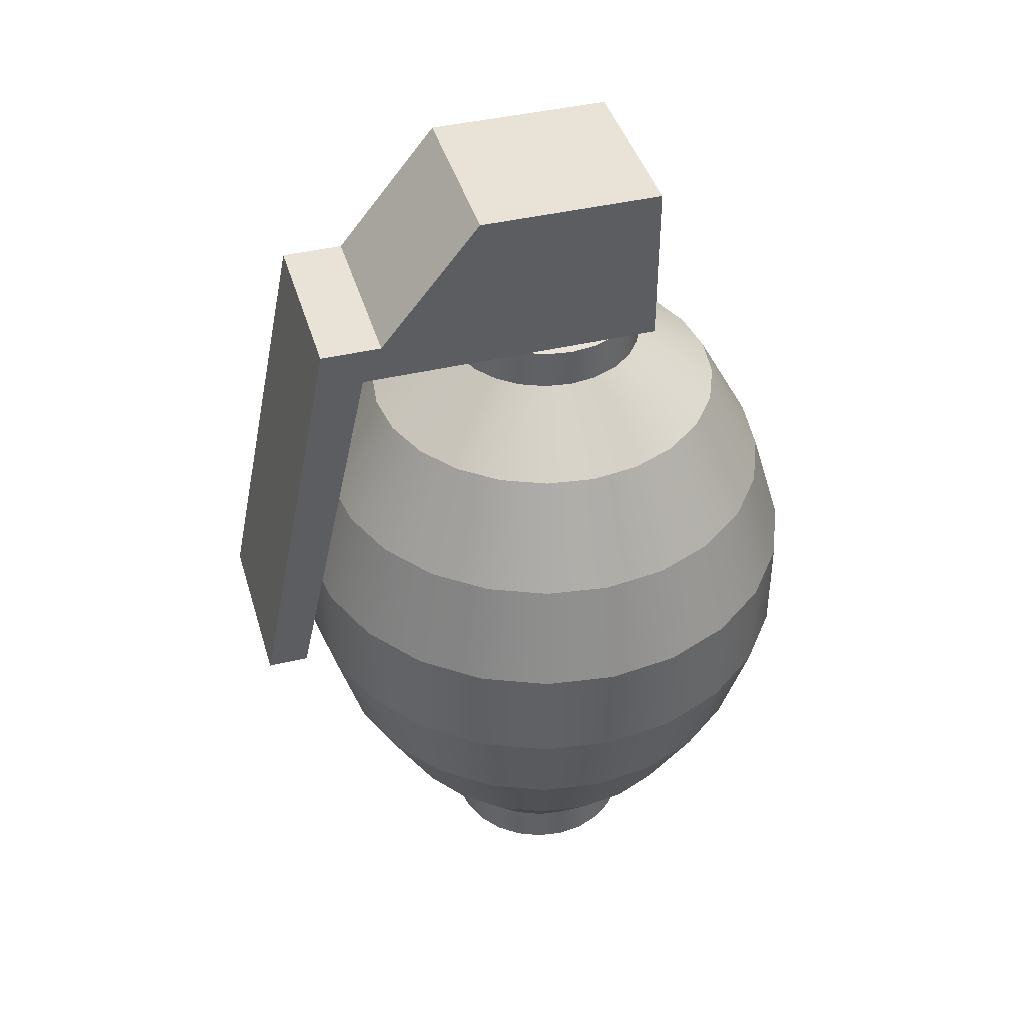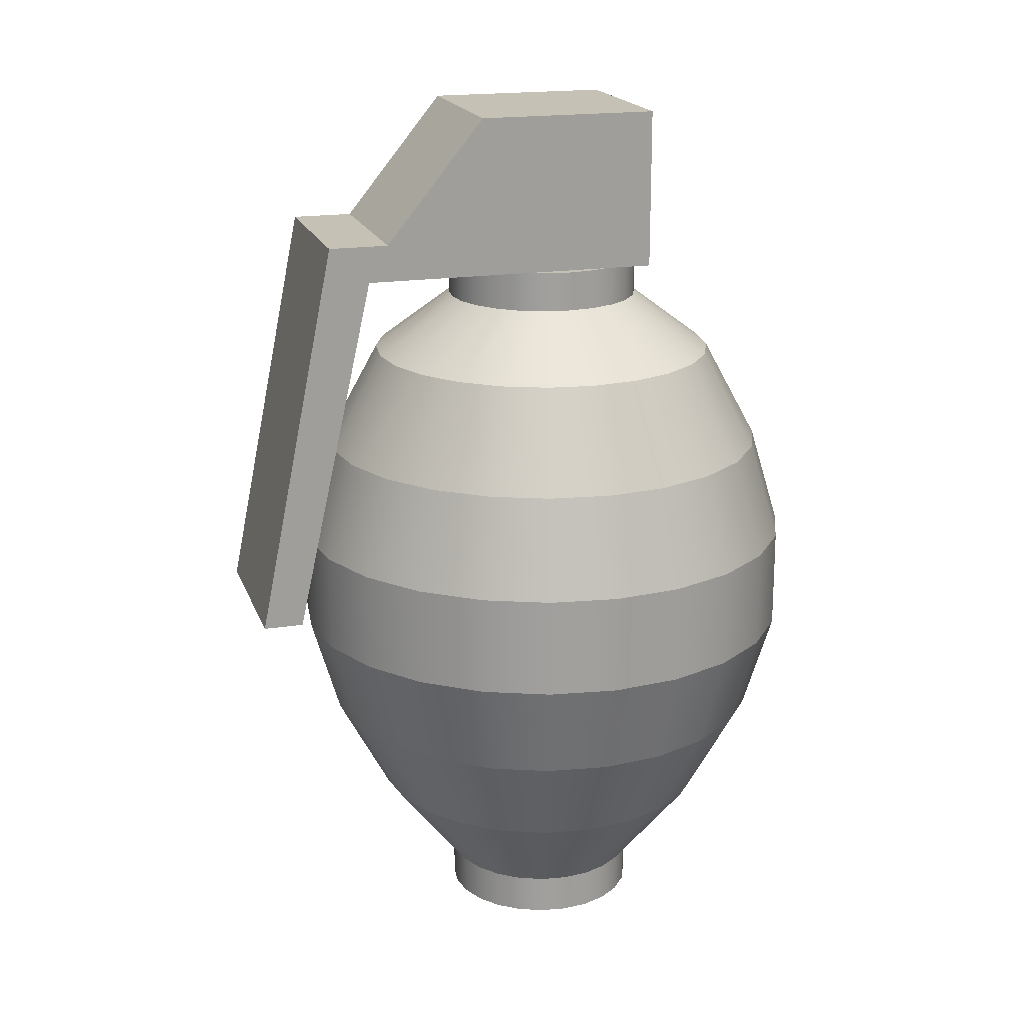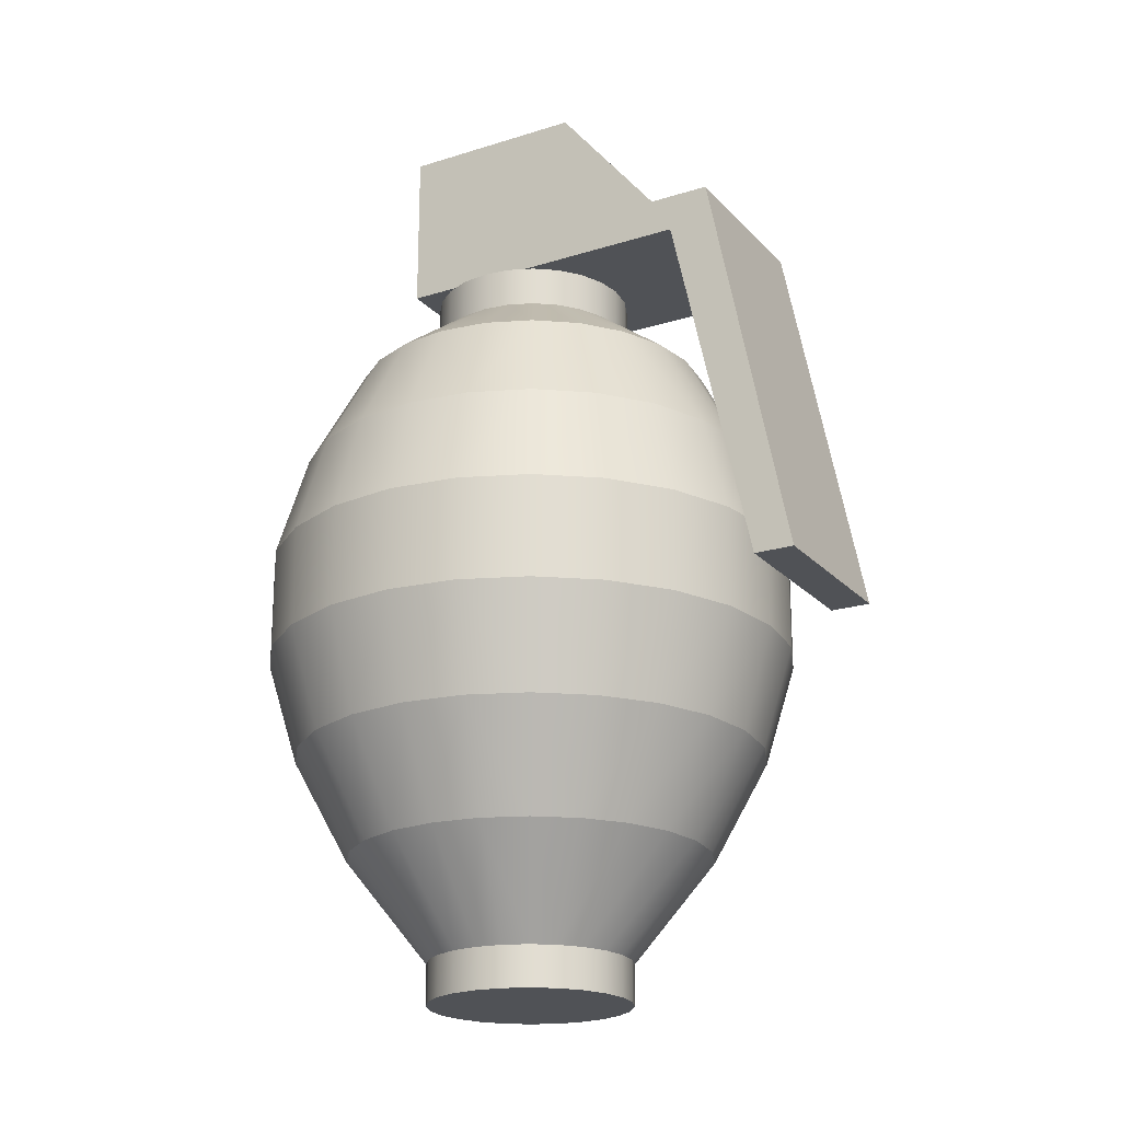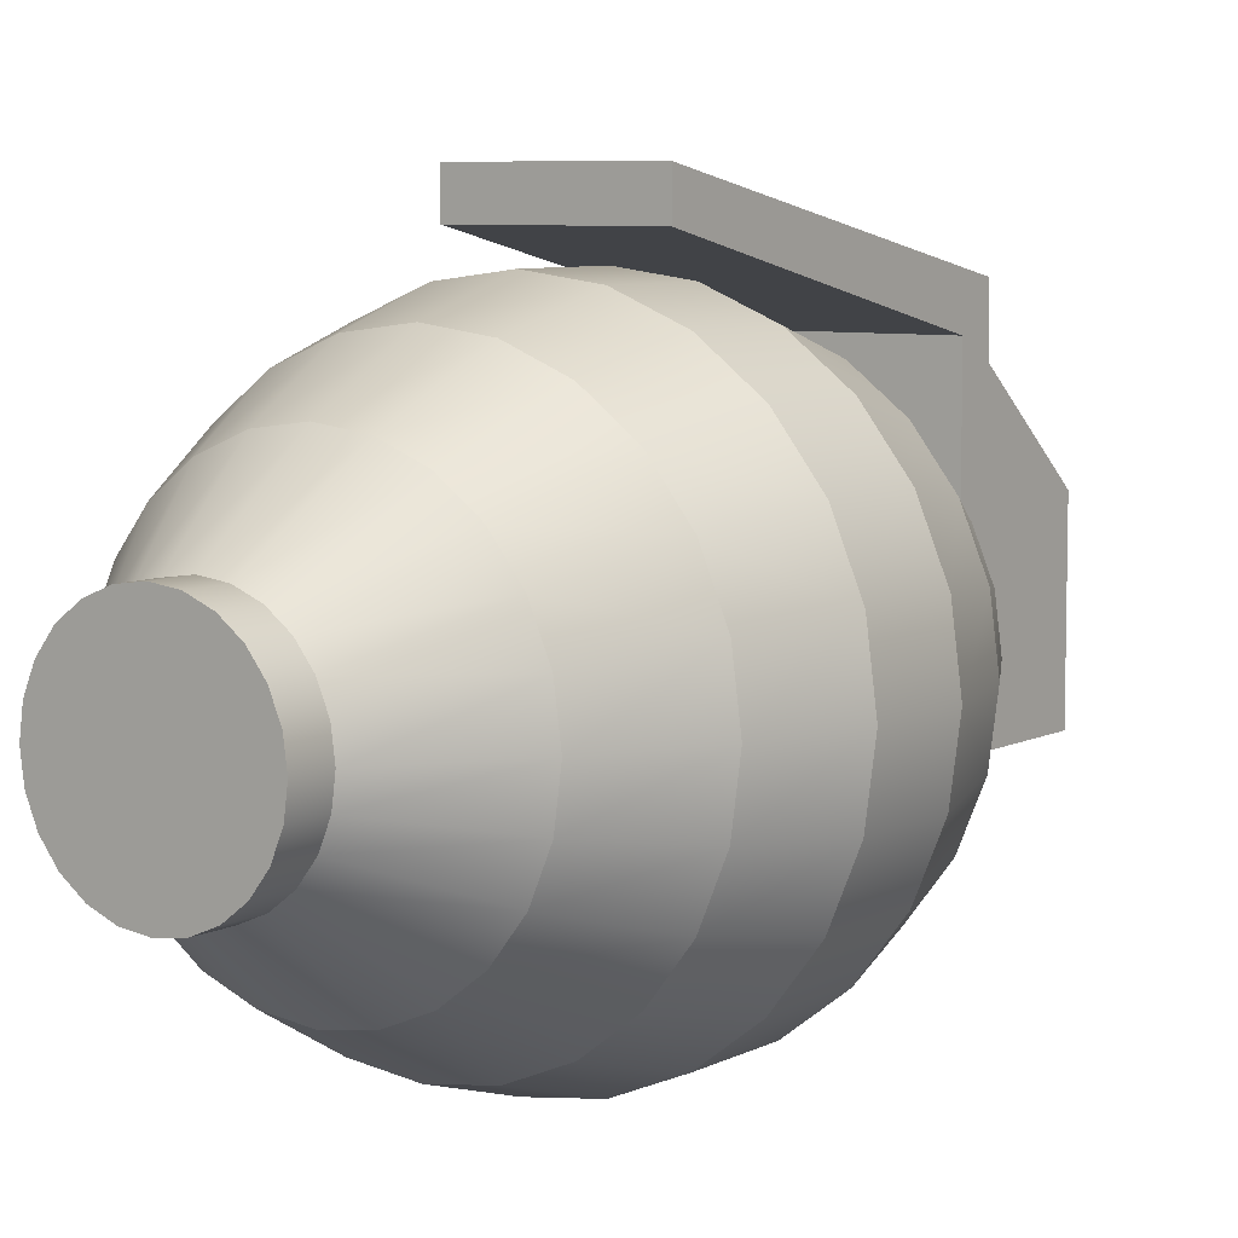
<metadata>
{"format":"obj","ext":"obj","renderer":"f3d","projection":"perspective","resolution":1024,"background":"white","views":[{"elev":41.7,"azim":74.0,"up":"+Y"},{"elev":18.7,"azim":73.5,"up":"+Y"},{"elev":-21.0,"azim":-60.4,"up":"+Y"},{"elev":7.1,"azim":35.2,"up":"+Z"}]}
</metadata>
<code>
g grenade
v 0.01914 0.007656 -0.006353
v 0.01914 0 -0.006353
v 0.01849 0.007656 -0.001399
v 0.01849 0 -0.001399
v 0.01849 0.007656 -0.01131
v 0.01849 0 -0.01131
v 0.01658 0.007656 0.003217
v 0.01658 0 0.003217
v 0.01353 0.007656 -0.01989
v 0.01353 0 -0.01989
v 0.01658 0.007656 -0.01592
v 0.01658 0 -0.01592
v -0.01353 0 -0.01989
v -0.01353 0.007656 -0.01989
v -0.01658 0 -0.01592
v -0.01658 0.007656 -0.01592
v -0.01849 0 -0.001399
v -0.01849 0.007656 -0.001399
v -0.01658 0 0.003217
v -0.01658 0.007656 0.003217
v 0.00957 0 -0.02293
v 0.00957 0.007656 -0.02293
v -7.197e-17 0 0.01279
v -0.004954 0 0.01214
v -7.197e-17 0.007656 0.01279
v -0.004954 0.007656 0.01214
v 0.004954 0 -0.02484
v 0.004954 0.007656 -0.02484
v 0.01353 0 0.007181
v 0.00957 0 0.01022
v 0.004954 0 0.01214
v -7.197e-17 0 -0.02549
v -0.004954 0 -0.02484
v -0.00957 0 0.01022
v -0.00957 0 -0.02293
v -0.01353 0 0.007181
v -0.01849 0 -0.01131
v -0.01914 0 -0.006353
v -0.01849 0.007656 -0.01131
v -0.01914 0.007656 -0.006353
v -0.00957 0.007656 -0.02293
v 0.01353 0.007656 0.007181
v -0.01353 0.007656 0.007181
v -0.00957 0.007656 0.01022
v -0.004954 0.007656 -0.02484
v -7.197e-17 0.007656 -0.02549
v 0.004954 0.007656 0.01214
v 0.00957 0.007656 0.01022
v 0.01914 0.1416 -0.006353
v 0.01849 0.1416 -0.001399
v 0.01849 0.1416 -0.01131
v 0.01658 0.1416 -0.01592
v 0.01658 0.1416 0.003217
v 0.01353 0.1416 -0.01989
v 0.01353 0.1416 0.007181
v 0.00957 0.1416 -0.02293
v 0.00957 0.1416 0.01022
v 0.004954 0.1416 0.01214
v 0.004954 0.1416 -0.02484
v -7.197e-17 0.1416 0.01279
v -7.197e-17 0.1416 -0.02549
v -0.004954 0.1416 -0.02484
v -0.004954 0.1416 0.01214
v -0.00957 0.1416 -0.02293
v -0.00957 0.1416 0.01022
v -0.01353 0.1416 -0.01989
v -0.01353 0.1416 0.007181
v -0.01658 0.1416 -0.01592
v -0.01658 0.1416 0.003217
v -0.01849 0.1416 -0.01131
v -0.01849 0.1416 -0.001399
v -0.01914 0.1416 -0.006353
v 0.00957 0.134 -0.02293
v 0.01353 0.134 -0.01989
v -0.01658 0.134 0.003217
v -0.01353 0.134 0.007181
v -0.01849 0.134 -0.01131
v -0.01914 0.134 -0.006353
v -0.01353 0.134 -0.01989
v -0.01658 0.134 -0.01592
v 0.004954 0.134 -0.02484
v 0.01658 0.134 -0.01592
v 0.01849 0.134 -0.01131
v -7.197e-17 0.134 -0.02549
v -0.004954 0.134 -0.02484
v 0.01353 0.134 0.007181
v 0.00957 0.134 0.01022
v 0.01914 0.134 -0.006353
v -0.00957 0.134 -0.02293
v -0.01849 0.134 -0.001399
v 0.004954 0.134 0.01214
v -0.00957 0.134 0.01022
v 0.01849 0.134 -0.001399
v 0.01658 0.134 0.003217
v -7.197e-17 0.134 0.01279
v -0.004954 0.134 0.01214
v 0.02239 0.1034 -0.04514
v 0.03167 0.1034 -0.03802
v 0.01723 0.1225 -0.03619
v 0.02436 0.1225 -0.03071
v 0.03167 0.1034 0.02532
v 0.02239 0.1034 0.03243
v 0.02436 0.1225 0.01801
v 0.01723 0.1225 0.02348
v -0.01159 0.1034 0.03691
v -0.008917 0.1225 0.02693
v -7.197e-17 0.1034 0.03843
v -3.598e-16 0.1225 0.0281
v 0.01159 0.1034 0.03691
v 0.008917 0.1225 0.02693
v -0.02984 0.1225 0.01087
v -0.02436 0.1225 0.01801
v -0.03879 0.1034 0.01604
v -0.03167 0.1034 0.02532
v -0.02239 0.1034 0.03243
v -0.01723 0.1225 0.02348
v 0.03879 0.1034 -0.02875
v 0.04326 0.1034 -0.01794
v 0.02984 0.1225 -0.02358
v 0.03328 0.1225 -0.01527
v 0.03328 0.0268 0.002564
v 0.02984 0.0268 0.01087
v 0.04326 0.04594 0.005239
v 0.03879 0.04594 0.01604
v 0.03328 0.0268 -0.01527
v 0.03445 0.0268 -0.006353
v 0.02984 0.0268 -0.02358
v -3.598e-16 0.0268 -0.0408
v 0.008917 0.0268 -0.03963
v -7.197e-17 0.04594 -0.05114
v 0.01159 0.04594 -0.04961
v -0.04371 0.08422 0.01889
v -0.03569 0.08422 0.02934
v -0.02984 0.0268 0.01087
v -0.02436 0.0268 0.01801
v -0.01723 0.0268 0.02348
v 0.01723 0.0268 0.02348
v 0.008917 0.0268 0.02693
v -0.04479 0.04594 -0.006353
v -0.04326 0.04594 0.005239
v -0.03445 0.0268 -0.006353
v -0.03328 0.0268 0.002564
v 0.03879 0.04594 -0.02875
v 0.04326 0.04594 -0.01794
v -0.01723 0.0268 -0.03619
v -0.008917 0.0268 -0.03963
v 0.04479 0.04594 -0.006353
v -3.598e-16 0.0268 0.0281
v -0.008917 0.0268 0.02693
v 0.01159 0.04594 0.03691
v -7.197e-17 0.04594 0.03843
v -0.02436 0.0268 -0.03071
v -0.03167 0.04594 -0.03802
v -0.02239 0.04594 -0.04514
v -0.03328 0.0268 -0.01527
v 0.02436 0.0268 0.01801
v 0.03167 0.04594 0.02532
v 0.02239 0.04594 0.03243
v -0.02984 0.0268 -0.02358
v -0.03879 0.04594 0.01604
v 0.01723 0.0268 -0.03619
v 0.02239 0.04594 -0.04514
v -0.03879 0.04594 -0.02875
v -0.04326 0.04594 -0.01794
v 0.02436 0.0268 -0.03071
v 0.03167 0.04594 -0.03802
v -0.01159 0.04594 0.03691
v -0.02239 0.04594 0.03243
v -0.03167 0.04594 0.02532
v 0.03328 0.1225 0.002564
v 0.04326 0.1034 0.005239
v 0.02984 0.1225 0.01087
v 0.03879 0.1034 0.01604
v -0.01159 0.04594 -0.04961
v 0.04479 0.1034 -0.006353
v 0.03445 0.1225 -0.006353
v -7.197e-17 0.06508 0.04412
v -0.01306 0.06508 0.0424
v -0.03569 0.06508 -0.04204
v -0.02524 0.06508 -0.05007
v -0.02524 0.06508 0.03736
v -0.01306 0.08422 0.0424
v -0.02524 0.08422 0.03736
v 0.01306 0.08422 0.0424
v 1.439e-16 0.08422 0.04412
v 0.03569 0.06508 0.02934
v 0.02524 0.06508 0.03736
v 0.04371 0.08422 0.01889
v 0.03569 0.08422 0.02934
v -0.04876 0.06508 -0.01942
v -0.05048 0.06508 -0.006353
v 0.02524 0.08422 0.03736
v -0.03569 0.08422 -0.04204
v -0.03167 0.1034 -0.03802
v -0.04371 0.08422 -0.03159
v -0.03879 0.1034 -0.02875
v 0.01306 0.06508 0.0424
v 0.05048 0.08422 -0.006353
v 0.04876 0.08422 0.006711
v 1.439e-16 0.08422 -0.05683
v 0.01306 0.08422 -0.05511
v -7.197e-17 0.1034 -0.05114
v 0.01159 0.1034 -0.04961
v 0.02524 0.08422 -0.05007
v -0.04876 0.06508 0.006711
v -0.04371 0.06508 0.01889
v -0.03569 0.06508 0.02934
v 0.03569 0.08422 -0.04204
v 0.04371 0.08422 -0.03159
v -0.04876 0.08422 -0.01942
v -0.04326 0.1034 -0.01794
v -0.04371 0.06508 -0.03159
v 0.02524 0.06508 -0.05007
v 0.03569 0.06508 -0.04204
v -0.04326 0.1034 0.005239
v -0.04876 0.08422 0.006711
v -0.05048 0.08422 -0.006353
v -0.04479 0.1034 -0.006353
v 0.04876 0.06508 0.006711
v 0.04371 0.06508 0.01889
v -0.01306 0.06508 -0.05511
v -0.02524 0.08422 -0.05007
v -0.01306 0.08422 -0.05511
v -0.02239 0.1034 -0.04514
v -0.01159 0.1034 -0.04961
v 0.04876 0.08422 -0.01942
v -7.197e-17 0.06508 -0.05683
v 0.01306 0.06508 -0.05511
v 0.04876 0.06508 -0.01942
v 0.05048 0.06508 -0.006353
v -0.008917 0.1225 -0.03963
v -3.598e-16 0.1225 -0.0408
v 0.04371 0.06508 -0.03159
v -0.01723 0.1225 -0.03619
v -0.02436 0.1225 -0.03071
v -0.03328 0.1225 -0.01527
v -0.03445 0.1225 -0.006353
v -0.02984 0.1225 -0.02358
v 0.008917 0.1225 -0.03963
v -0.03328 0.1225 0.002564
f 3 2 1
f 2 3 4
f 1 6 5
f 6 1 2
f 7 4 3
f 4 7 8
f 11 10 9
f 10 11 12
f 15 14 13
f 14 15 16
f 19 18 17
f 18 19 20
f 22 10 21
f 10 22 9
f 25 24 23
f 24 25 26
f 28 21 27
f 21 28 22
f 4 6 2
f 6 4 8
f 6 8 12
f 12 8 29
f 12 29 10
f 10 29 30
f 10 30 21
f 21 30 31
f 21 31 27
f 27 31 23
f 27 23 32
f 32 23 24
f 32 24 33
f 33 24 34
f 33 34 35
f 35 34 13
f 13 34 36
f 13 36 19
f 13 19 15
f 15 19 17
f 15 17 37
f 37 17 38
f 38 39 37
f 39 38 40
f 5 12 11
f 12 5 6
f 14 35 13
f 35 14 41
f 42 8 7
f 8 42 29
f 17 40 38
f 40 17 18
f 36 20 19
f 20 36 43
f 26 34 24
f 34 26 44
f 41 33 35
f 33 41 45
f 45 32 33
f 32 45 46
f 37 16 15
f 16 37 39
f 46 27 32
f 27 46 28
f 44 36 34
f 36 44 43
f 47 23 31
f 23 47 25
f 48 31 30
f 31 48 47
f 42 30 29
f 30 42 48
f 51 50 49
f 50 51 52
f 50 52 53
f 53 52 54
f 53 54 55
f 55 54 56
f 55 56 57
f 57 56 58
f 58 56 59
f 58 59 60
f 60 59 61
f 60 61 62
f 60 62 63
f 63 62 64
f 63 64 65
f 65 64 66
f 65 66 67
f 67 66 68
f 67 68 69
f 69 68 70
f 69 70 71
f 71 70 72
f 56 74 73
f 74 56 54
f 76 69 75
f 69 76 67
f 77 72 70
f 72 77 78
f 80 66 79
f 66 80 68
f 81 56 73
f 56 81 59
f 52 83 82
f 83 52 51
f 85 61 84
f 61 85 62
f 55 87 86
f 87 55 57
f 49 83 51
f 83 49 88
f 64 85 89
f 85 64 62
f 61 81 84
f 81 61 59
f 90 72 78
f 72 90 71
f 57 91 87
f 91 57 58
f 77 68 80
f 68 77 70
f 92 67 76
f 67 92 65
f 49 93 88
f 93 49 50
f 53 86 94
f 86 53 55
f 50 94 93
f 94 50 53
f 79 64 89
f 64 79 66
f 60 96 95
f 96 60 63
f 91 60 95
f 60 91 58
f 52 74 54
f 74 52 82
f 75 71 90
f 71 75 69
f 96 65 92
f 65 96 63
f 5 3 1
f 3 5 11
f 3 11 7
f 7 11 9
f 7 9 42
f 42 9 22
f 42 22 48
f 48 22 28
f 48 28 47
f 47 28 46
f 47 46 25
f 25 46 45
f 25 45 26
f 26 45 41
f 26 41 44
f 44 41 14
f 44 14 43
f 43 14 16
f 43 16 20
f 20 16 39
f 20 39 18
f 18 39 40
f 99 98 97
f 98 99 100
f 103 102 101
f 102 103 104
f 107 106 105
f 106 107 108
f 104 109 102
f 109 104 110
f 113 112 111
f 112 113 114
f 105 116 115
f 116 105 106
f 119 118 117
f 118 119 120
f 123 122 121
f 122 123 124
f 126 5 125
f 5 126 1
f 125 11 127
f 11 125 5
f 130 129 128
f 129 130 131
f 132 114 113
f 114 132 133
f 43 134 20
f 134 43 135
f 136 43 44
f 43 136 135
f 137 47 48
f 47 137 138
f 141 140 139
f 140 141 142
f 144 127 143
f 127 144 125
f 145 45 41
f 45 145 146
f 128 28 46
f 28 128 129
f 123 126 147
f 126 123 121
f 148 26 25
f 26 148 149
f 150 148 138
f 148 150 151
f 121 7 3
f 7 121 122
f 147 125 144
f 125 147 126
f 40 142 141
f 142 40 18
f 153 145 152
f 145 153 154
f 39 141 155
f 141 39 40
f 138 25 47
f 25 138 148
f 157 137 156
f 137 157 158
f 149 44 26
f 44 149 136
f 121 1 126
f 1 121 3
f 152 41 14
f 41 152 145
f 16 155 159
f 155 16 39
f 134 140 142
f 140 134 160
f 131 161 129
f 161 131 162
f 159 164 163
f 164 159 155
f 110 107 109
f 107 110 108
f 156 48 42
f 48 156 137
f 162 165 161
f 165 162 166
f 167 136 149
f 136 167 168
f 146 46 45
f 46 146 128
f 151 149 148
f 149 151 167
f 135 160 134
f 160 135 169
f 172 171 170
f 171 172 173
f 154 146 145
f 146 154 174
f 174 128 146
f 128 174 130
f 129 22 28
f 22 129 161
f 158 138 137
f 138 158 150
f 161 9 22
f 9 161 165
f 14 159 152
f 159 14 16
f 155 139 164
f 139 155 141
f 20 142 18
f 142 20 134
f 152 163 153
f 163 152 159
f 143 165 166
f 165 143 127
f 127 9 165
f 9 127 11
f 168 135 136
f 135 168 169
f 122 42 7
f 42 122 156
f 120 175 118
f 175 120 176
f 177 167 151
f 167 177 178
f 179 154 153
f 154 179 180
f 182 181 178
f 181 182 183
f 109 185 184
f 185 109 107
f 186 158 157
f 158 186 187
f 101 188 173
f 188 101 189
f 164 191 190
f 191 164 139
f 101 192 189
f 192 101 102
f 195 194 193
f 194 195 196
f 187 150 158
f 150 187 197
f 171 198 175
f 198 171 199
f 102 184 192
f 184 102 109
f 202 201 200
f 201 202 203
f 203 204 201
f 204 203 97
f 160 205 140
f 205 160 206
f 93 83 88
f 83 93 94
f 83 94 82
f 82 94 86
f 82 86 74
f 74 86 87
f 74 87 73
f 73 87 91
f 73 91 81
f 81 91 95
f 81 95 84
f 84 95 96
f 84 96 85
f 85 96 92
f 85 92 89
f 89 92 76
f 89 76 79
f 79 76 75
f 79 75 80
f 80 75 90
f 80 90 77
f 77 90 78
f 115 133 183
f 133 115 114
f 169 206 160
f 206 169 207
f 98 209 208
f 209 98 117
f 124 156 122
f 156 124 157
f 210 196 195
f 196 210 211
f 163 190 212
f 190 163 164
f 197 151 150
f 151 197 177
f 213 166 162
f 166 213 214
f 173 199 171
f 199 173 188
f 139 205 191
f 205 139 140
f 216 113 215
f 113 216 132
f 183 207 181
f 207 183 133
f 217 211 210
f 211 217 218
f 188 219 199
f 219 188 220
f 180 174 154
f 174 180 221
f 212 210 195
f 210 212 190
f 191 216 217
f 216 191 205
f 224 223 222
f 223 224 225
f 225 200 223
f 200 225 202
f 204 214 213
f 214 204 208
f 189 187 186
f 187 189 192
f 97 208 204
f 208 97 98
f 217 215 218
f 215 217 216
f 181 169 168
f 169 181 207
f 107 182 185
f 182 107 105
f 153 212 179
f 212 153 163
f 118 198 226
f 198 118 175
f 194 222 193
f 222 194 224
f 206 133 132
f 133 206 207
f 117 226 209
f 226 117 118
f 227 131 130
f 131 227 228
f 230 144 229
f 144 230 147
f 185 178 177
f 178 185 182
f 219 147 230
f 147 219 123
f 193 180 179
f 180 193 222
f 178 168 167
f 168 178 181
f 205 132 216
f 132 205 206
f 179 195 193
f 195 179 212
f 189 220 188
f 220 189 186
f 223 227 221
f 227 223 200
f 100 117 98
f 117 100 119
f 231 202 225
f 202 231 232
f 209 214 208
f 214 209 233
f 192 197 187
f 197 192 184
f 194 234 224
f 234 194 235
f 218 236 211
f 236 218 237
f 219 124 123
f 124 219 220
f 222 221 180
f 221 222 223
f 211 238 196
f 238 211 236
f 233 166 214
f 166 233 143
f 232 203 202
f 203 232 239
f 184 177 197
f 177 184 185
f 199 230 198
f 230 199 219
f 221 130 174
f 130 221 227
f 196 235 194
f 235 196 238
f 176 171 175
f 171 176 170
f 229 143 233
f 143 229 144
f 116 114 115
f 114 116 112
f 220 157 124
f 157 220 186
f 215 111 240
f 111 215 113
f 228 162 131
f 162 228 213
f 239 97 203
f 97 239 99
f 190 217 210
f 217 190 191
f 201 213 228
f 213 201 204
f 105 183 182
f 183 105 115
f 200 228 227
f 228 200 201
f 226 233 209
f 233 226 229
f 215 237 218
f 237 215 240
f 198 229 226
f 229 198 230
f 224 231 225
f 231 224 234
f 103 173 172
f 173 103 101
f 93 172 170
f 172 93 94
f 91 108 110
f 108 91 95
f 231 89 85
f 89 231 234
f 86 104 103
f 104 86 87
f 238 77 80
f 77 238 236
f 232 81 239
f 81 232 84
f 119 83 120
f 83 119 82
f 99 74 100
f 74 99 73
f 120 88 176
f 88 120 83
f 96 108 95
f 108 96 106
f 236 78 77
f 78 236 237
f 88 170 176
f 170 88 93
f 92 106 96
f 106 92 116
f 100 82 119
f 82 100 74
f 94 103 172
f 103 94 86
f 234 79 89
f 79 234 235
f 87 110 104
f 110 87 91
f 239 73 99
f 73 239 81
f 75 112 76
f 112 75 111
f 90 111 75
f 111 90 240
f 235 80 79
f 80 235 238
f 232 85 84
f 85 232 231
f 78 240 90
f 240 78 237
f 76 116 92
f 116 76 112
g grip
v 0.01725 0.1723 -0.0236
v 0.01725 0.1723 0.01089
v -0.01725 0.1723 -0.0236
v -0.01725 0.1723 0.01089
v -0.01725 0.1416 -0.0236
v 0.01725 0.1416 -0.0236
v 0.01725 0.1487 0.03003
v -0.01725 0.1487 0.03003
v 0.01725 0.1487 0.04152
v -0.01725 0.1487 0.04152
v 0.01725 0.1416 0.03386
v -0.01725 0.1416 0.03386
v 0.01725 0.07243 0.05683
v 0.01725 0.07243 0.04917
v -0.01725 0.07243 0.05683
v -0.01725 0.07243 0.04917
f 243 242 241
f 242 243 244
f 243 246 245
f 246 243 241
f 242 248 247
f 248 242 244
f 248 249 247
f 249 248 250
f 252 246 251
f 246 252 245
f 255 254 253
f 254 255 256
f 252 243 245
f 243 252 244
f 244 252 248
f 248 252 250
f 250 252 256
f 250 256 255
f 242 246 241
f 246 242 251
f 251 242 247
f 251 247 249
f 251 249 254
f 254 249 253
f 249 255 253
f 255 249 250
f 252 254 256
f 254 252 251

</code>
